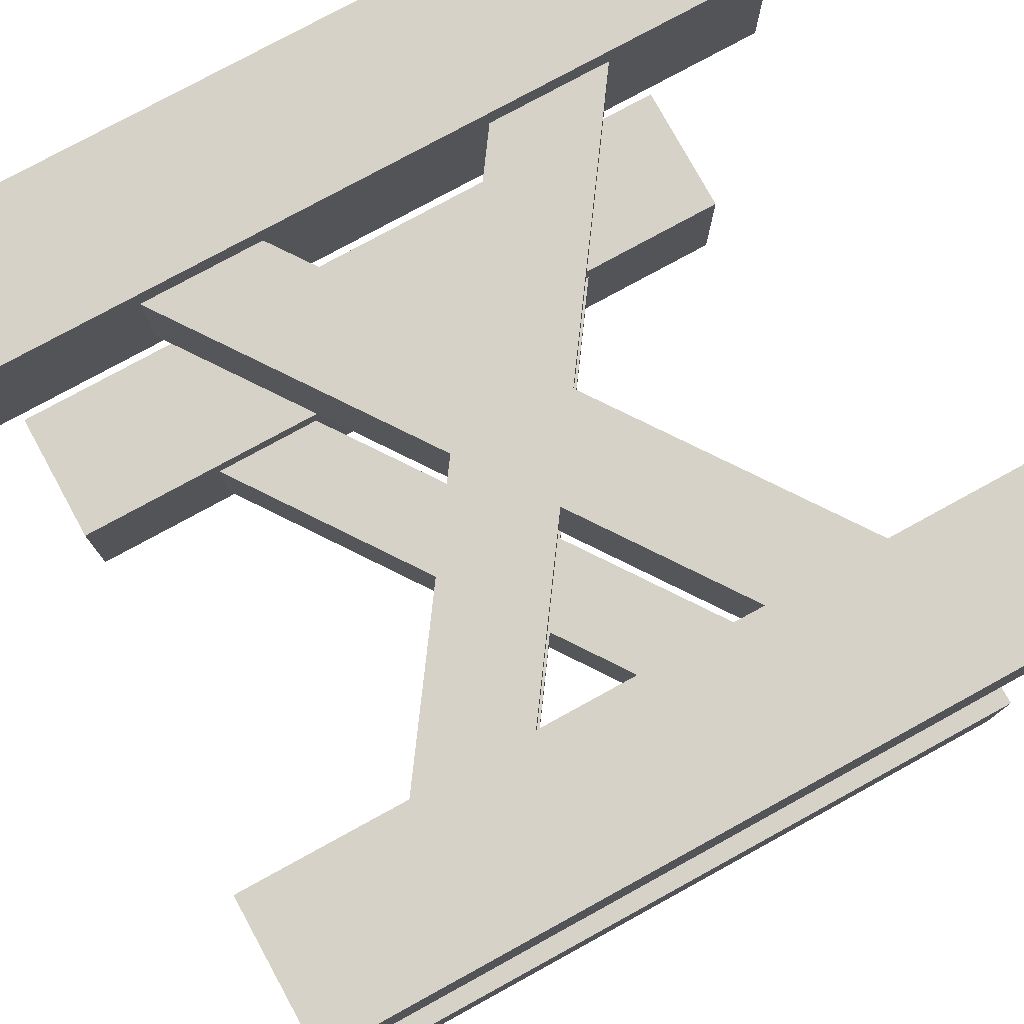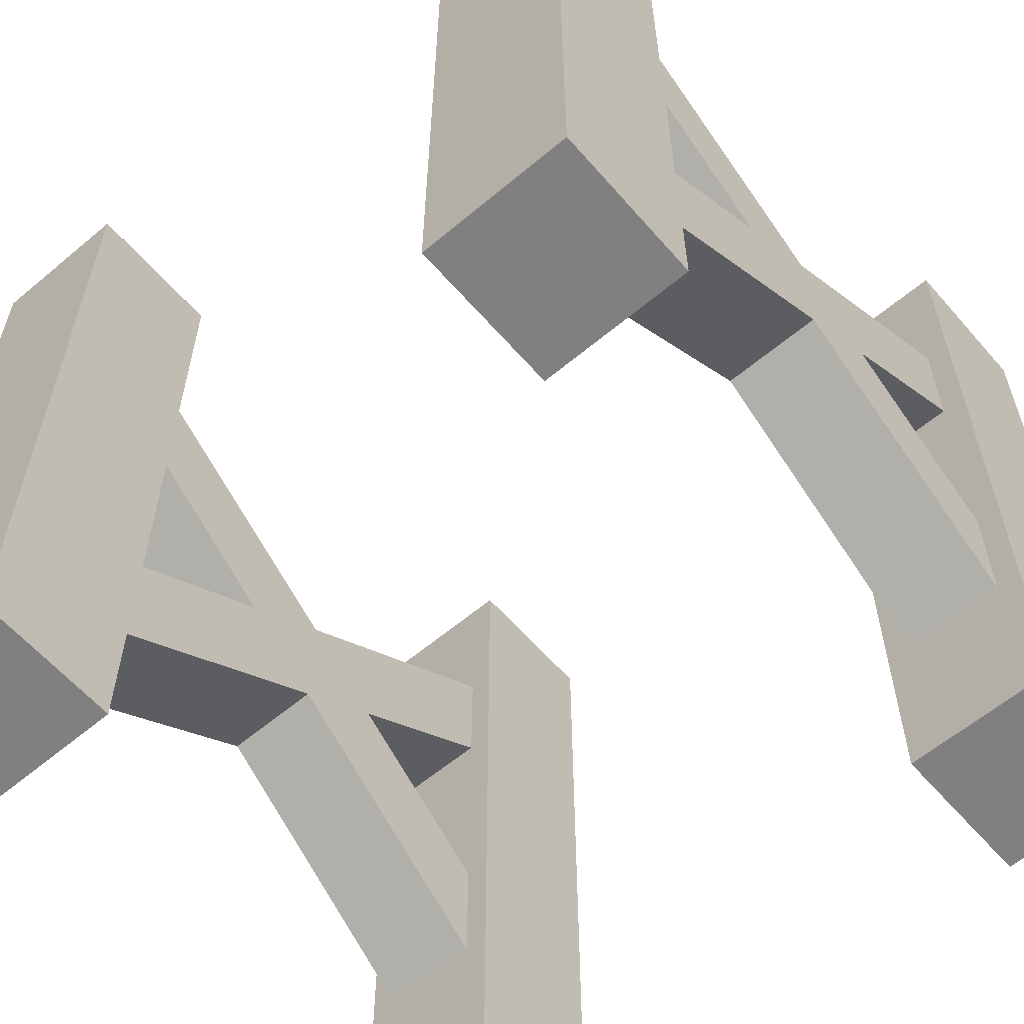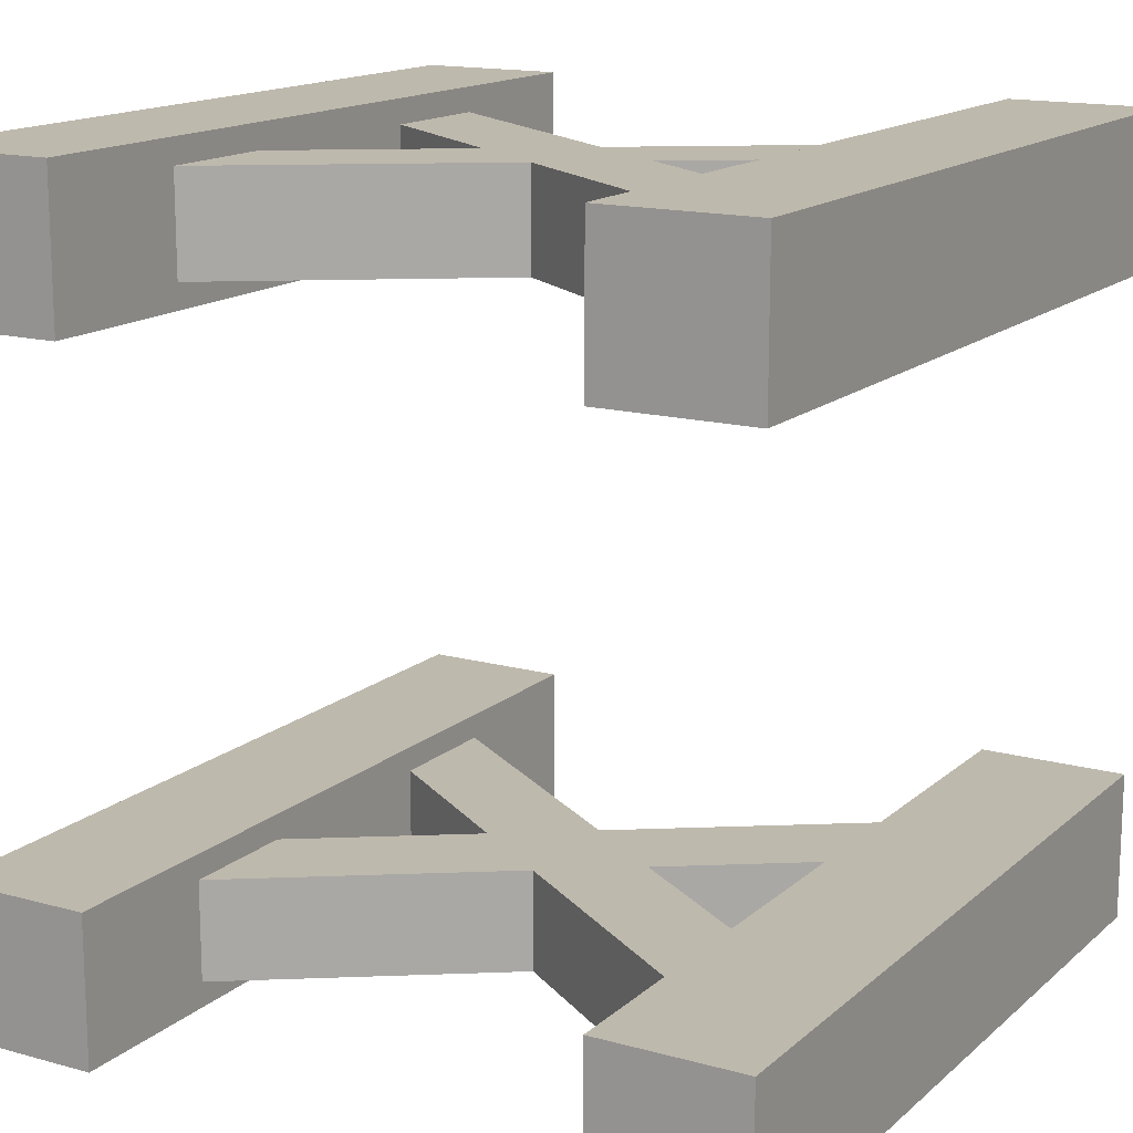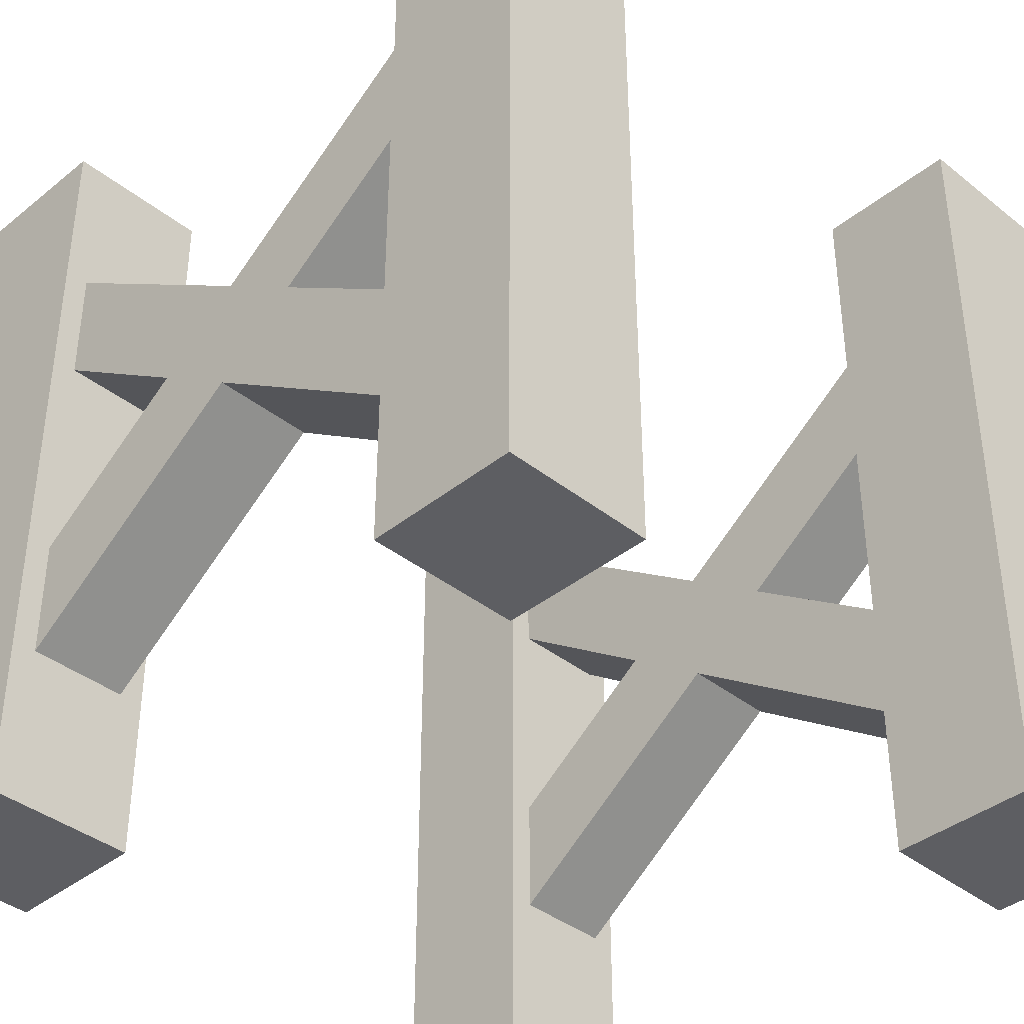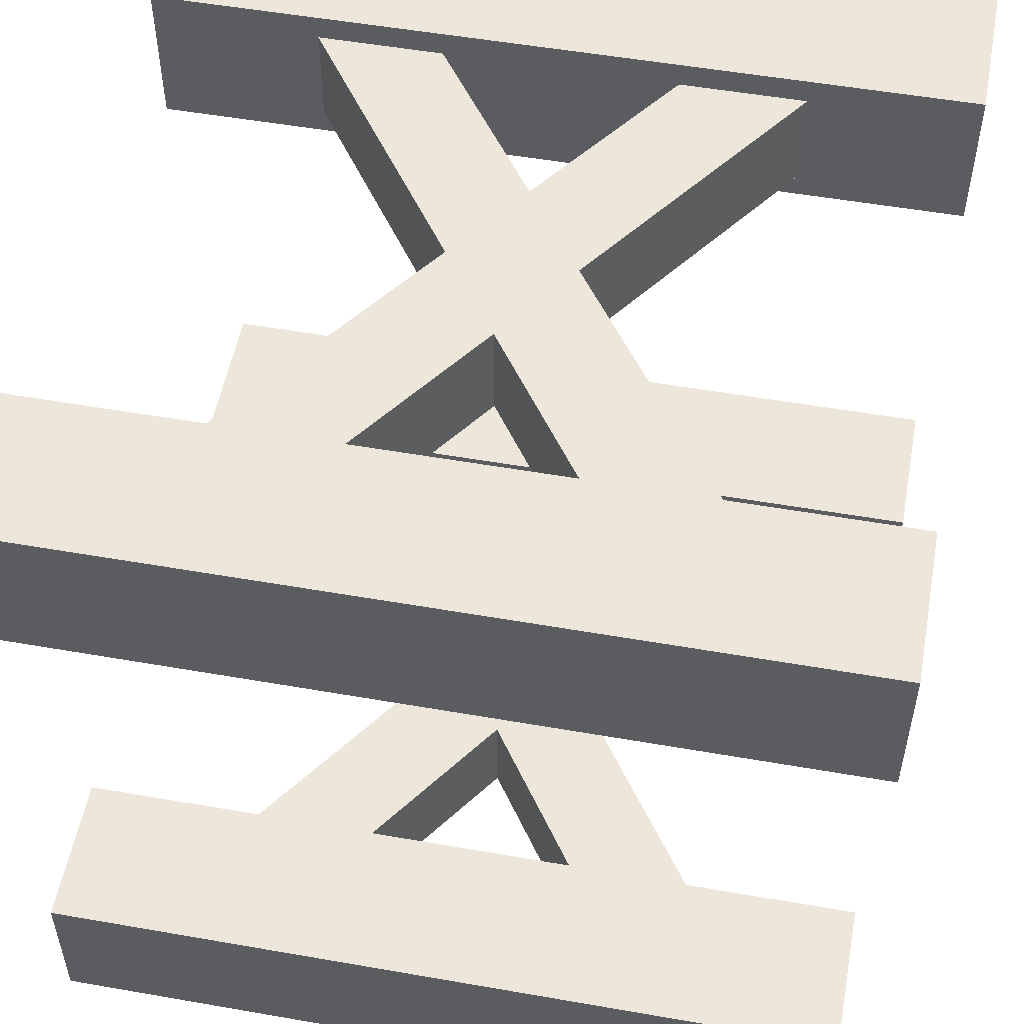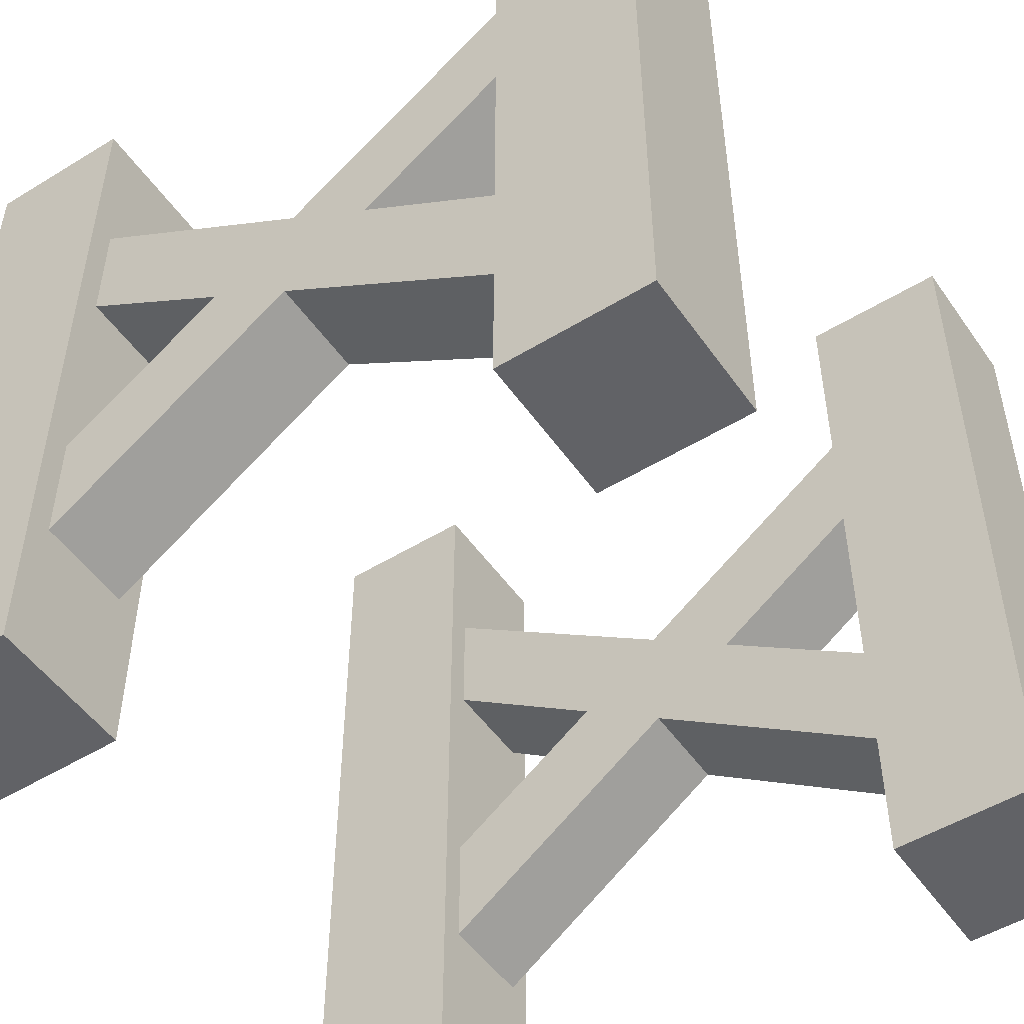
<metadata>
{"format":"obj","ext":"obj","renderer":"f3d","projection":"perspective","resolution":1024,"background":"white","views":[{"elev":77.8,"azim":61.3,"up":"+Z"},{"elev":-60.1,"azim":130.7,"up":"+Y"},{"elev":15.2,"azim":30.4,"up":"+Z"},{"elev":-39.0,"azim":45.2,"up":"+Y"},{"elev":53.2,"azim":-79.4,"up":"+Z"},{"elev":-50.7,"azim":33.8,"up":"+Y"}]}
</metadata>
<code>
o cube
v -0.3125 0.5 0.5
v -0.3125 0.5 0.3125
v -0.3125 -0.5 0.5
v -0.3125 -0.5 0.3125
v -0.5 0.5 0.3125
v -0.5 0.5 0.5
v -0.5 -0.5 0.3125
v -0.5 -0.5 0.5
f 4 7 5 2
f 3 4 2 1
f 8 3 1 6
f 7 8 6 5
f 6 1 2 5
f 7 4 3 8
o cube
v 0.5 0.5 0.5
v 0.5 0.5 0.3125
v 0.5 -0.5 0.5
v 0.5 -0.5 0.3125
v 0.3125 0.5 0.3125
v 0.3125 0.5 0.5
v 0.3125 -0.5 0.3125
v 0.3125 -0.5 0.5
f 12 15 13 10
f 11 12 10 9
f 16 11 9 14
f 15 16 14 13
f 14 9 10 13
f 15 12 11 16
o cube
v 0.5 0.5 -0.3125
v 0.5 0.5 -0.5
v 0.5 -0.5 -0.3125
v 0.5 -0.5 -0.5
v 0.3125 0.5 -0.5
v 0.3125 0.5 -0.3125
v 0.3125 -0.5 -0.5
v 0.3125 -0.5 -0.3125
f 20 23 21 18
f 19 20 18 17
f 24 19 17 22
f 23 24 22 21
f 22 17 18 21
f 23 20 19 24
o cube
v -0.3125 0.5 -0.3125
v -0.3125 0.5 -0.5
v -0.3125 -0.5 -0.3125
v -0.3125 -0.5 -0.5
v -0.5 0.5 -0.5
v -0.5 0.5 -0.3125
v -0.5 -0.5 -0.5
v -0.5 -0.5 -0.3125
f 28 31 29 26
f 27 28 26 25
f 32 27 25 30
f 31 32 30 29
f 30 25 26 29
f 31 28 27 32
o cube
v -0.3737 0.338 0.4688
v -0.3737 0.338 0.3438
v 0.4454 -0.2356 0.4688
v 0.4454 -0.2356 0.3438
v -0.4454 0.2356 0.3438
v -0.4454 0.2356 0.4688
v 0.3737 -0.338 0.3438
v 0.3737 -0.338 0.4688
f 36 39 37 34
f 35 36 34 33
f 40 35 33 38
f 39 40 38 37
f 38 33 34 37
f 39 36 35 40
o cube
v 0.4454 0.2356 0.4688
v 0.4454 0.2356 0.3438
v -0.3737 -0.338 0.4688
v -0.3737 -0.338 0.3438
v 0.3737 0.338 0.3438
v 0.3737 0.338 0.4688
v -0.4454 -0.2356 0.3438
v -0.4454 -0.2356 0.4688
f 44 47 45 42
f 43 44 42 41
f 48 43 41 46
f 47 48 46 45
f 46 41 42 45
f 47 44 43 48
o cube
v -0.3737 0.338 -0.3438
v -0.3737 0.338 -0.4688
v 0.4454 -0.2356 -0.3438
v 0.4454 -0.2356 -0.4688
v -0.4454 0.2356 -0.4688
v -0.4454 0.2356 -0.3438
v 0.3737 -0.338 -0.4688
v 0.3737 -0.338 -0.3438
f 52 55 53 50
f 51 52 50 49
f 56 51 49 54
f 55 56 54 53
f 54 49 50 53
f 55 52 51 56
o cube
v 0.4454 0.2356 -0.3438
v 0.4454 0.2356 -0.4688
v -0.3737 -0.338 -0.3438
v -0.3737 -0.338 -0.4688
v 0.3737 0.338 -0.4688
v 0.3737 0.338 -0.3438
v -0.4454 -0.2356 -0.4688
v -0.4454 -0.2356 -0.3438
f 60 63 61 58
f 59 60 58 57
f 64 59 57 62
f 63 64 62 61
f 62 57 58 61
f 63 60 59 64

</code>
